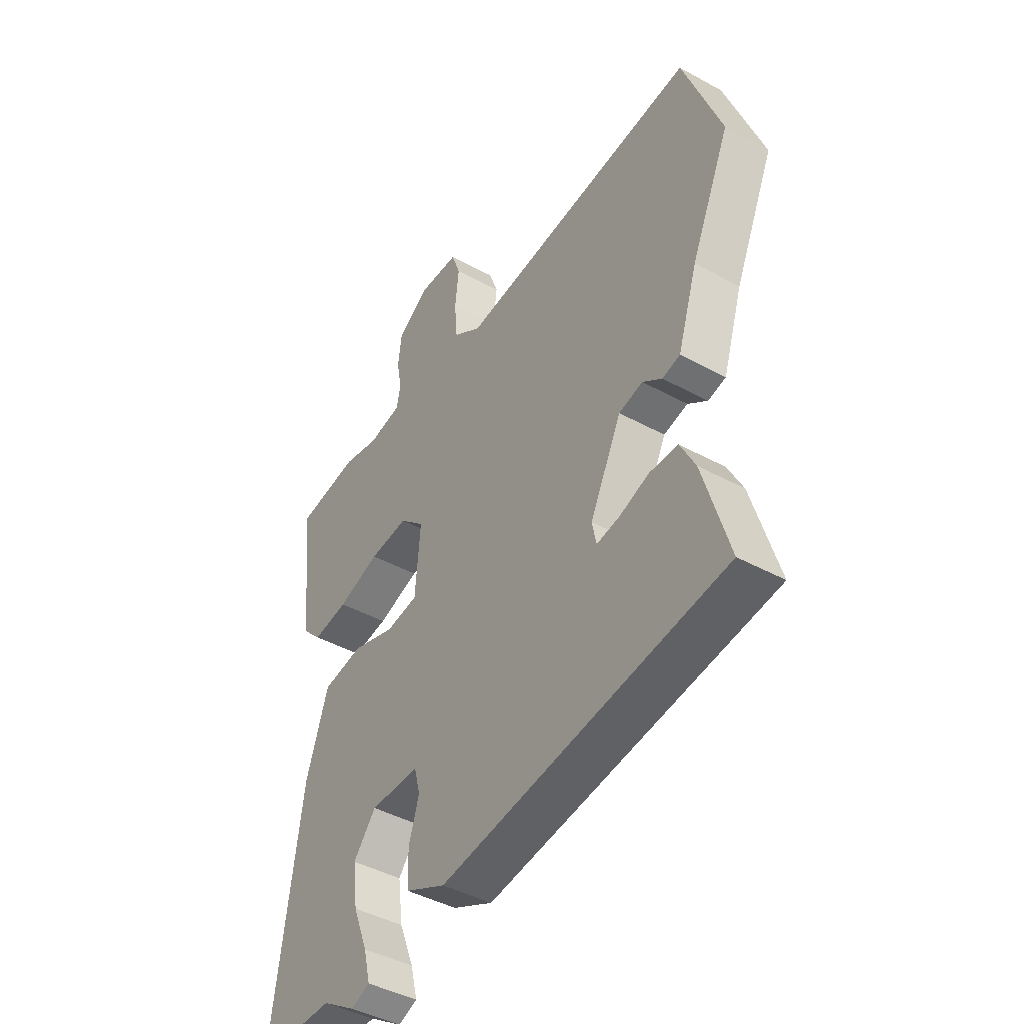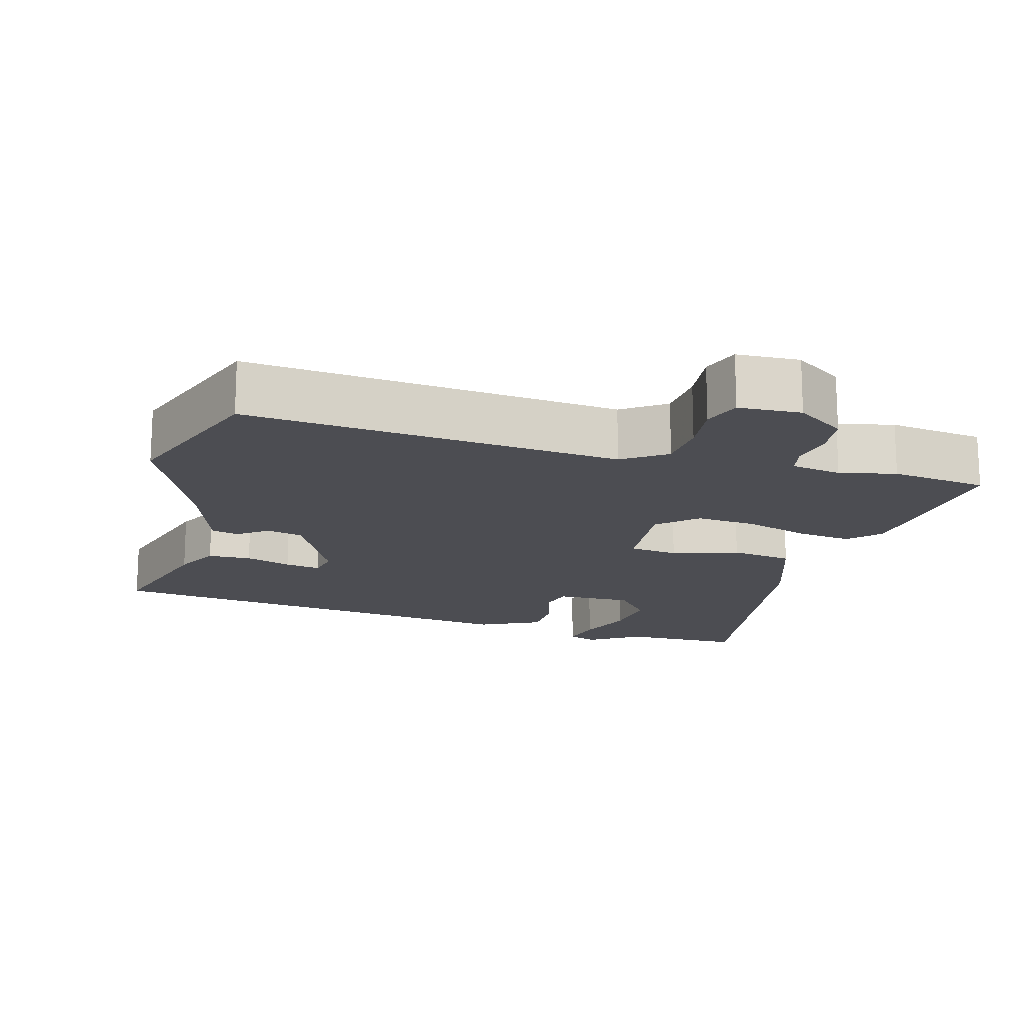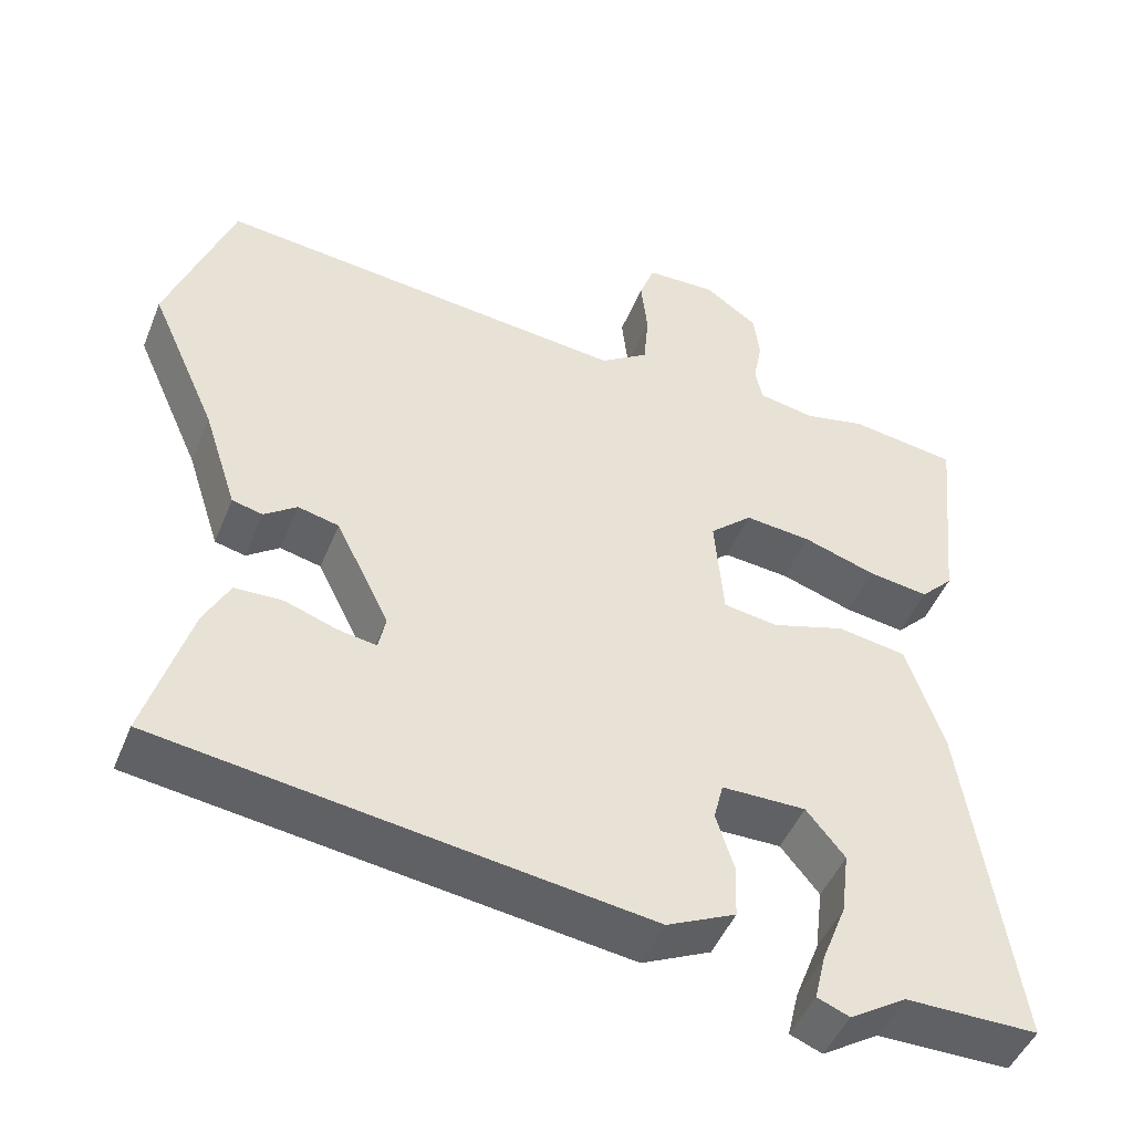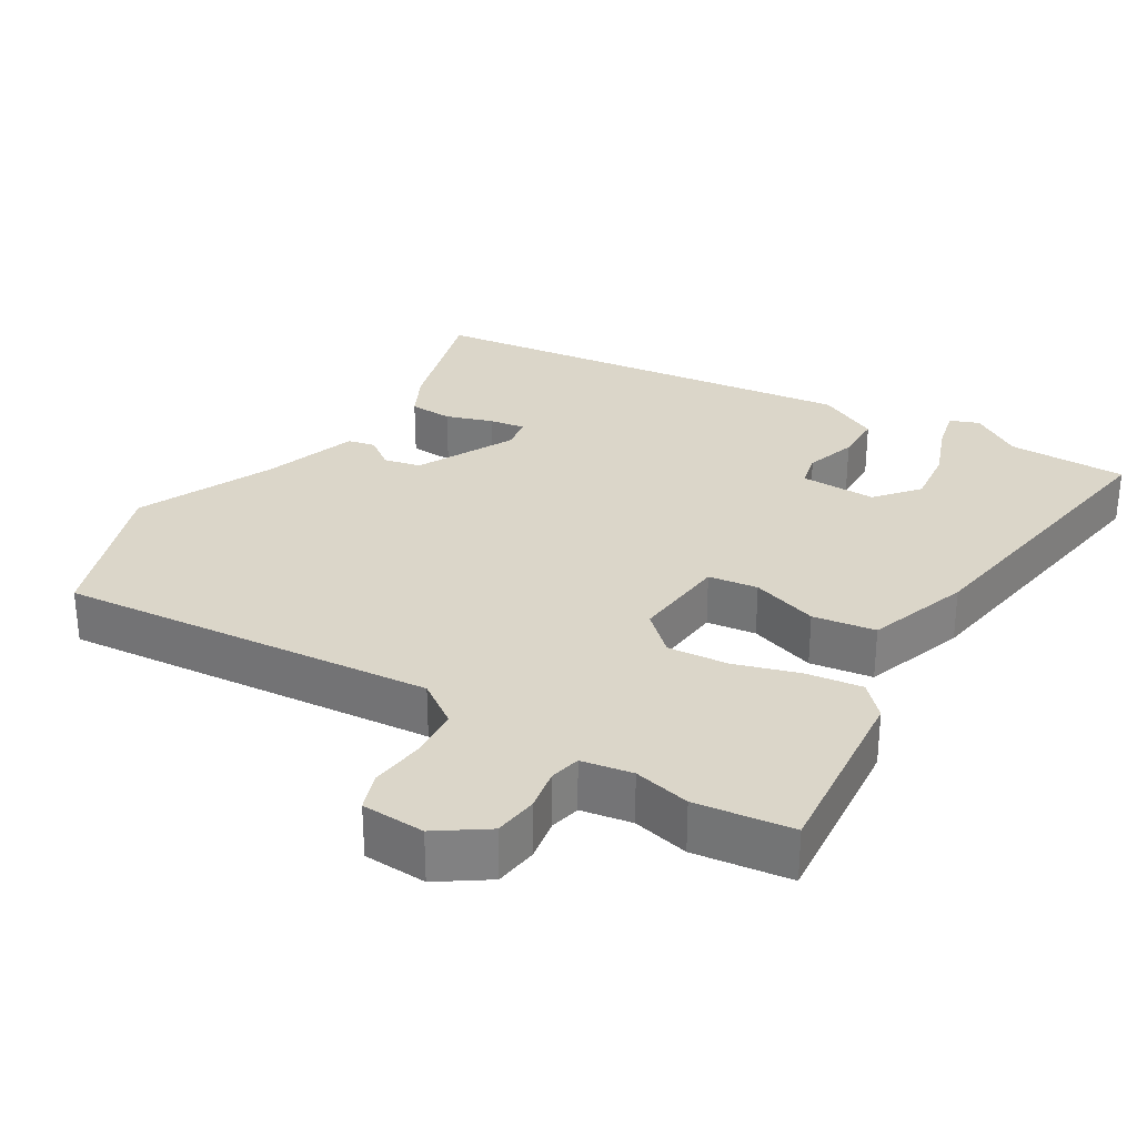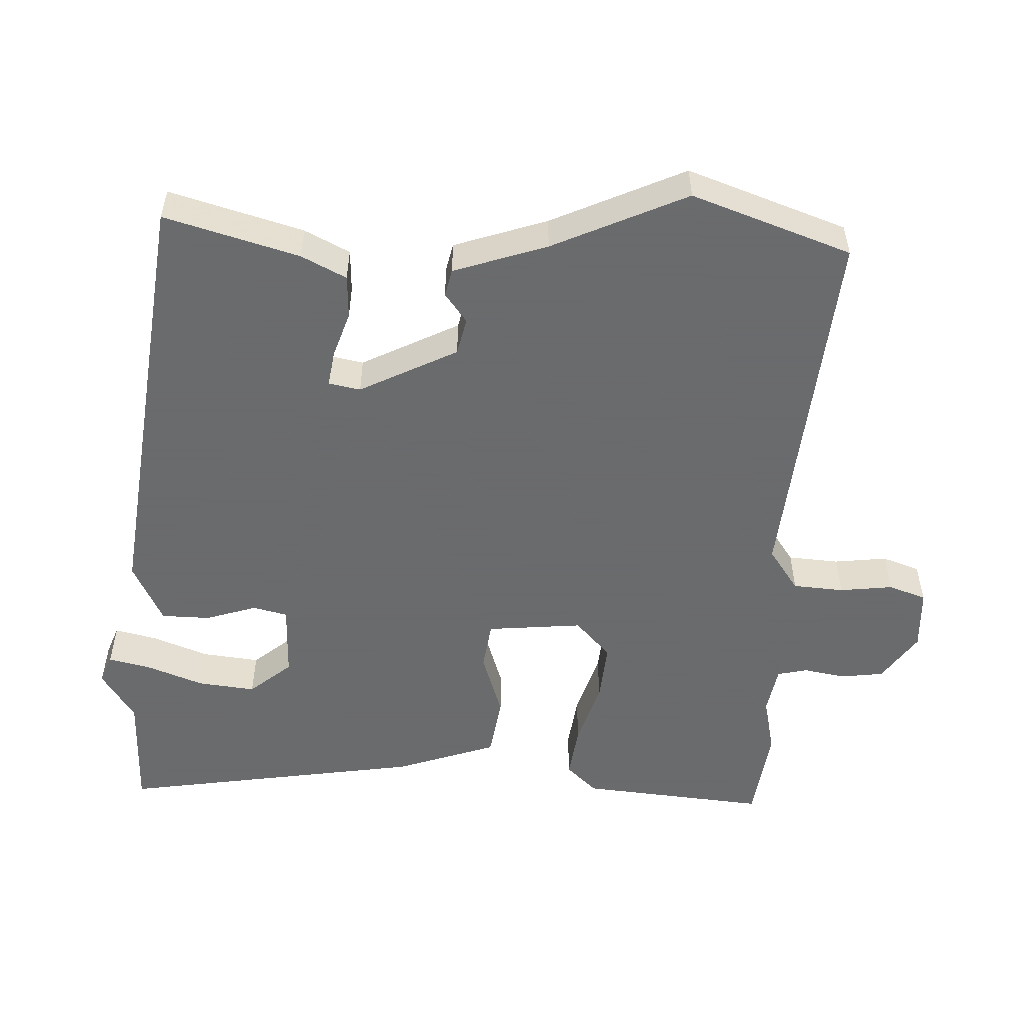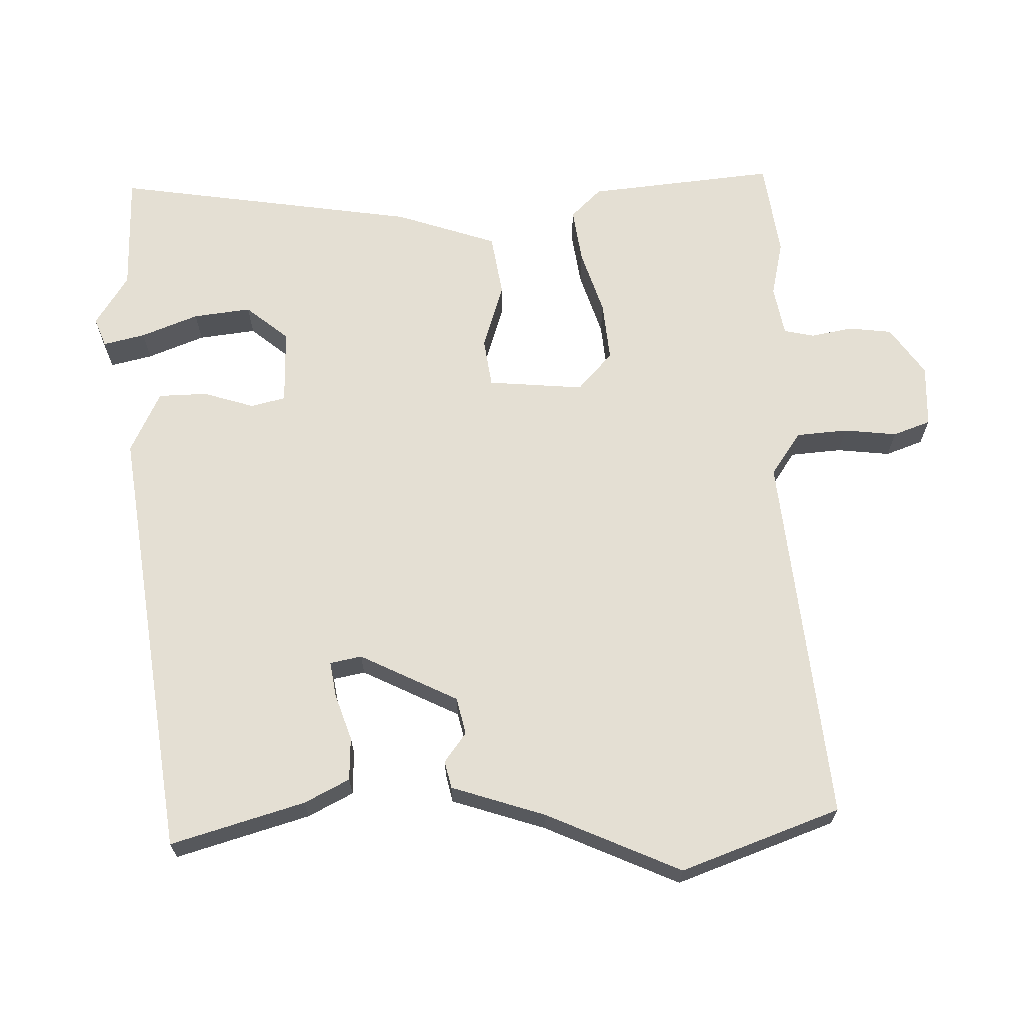
<metadata>
{"format":"obj","ext":"obj","renderer":"f3d","projection":"perspective","resolution":1024,"background":"white","views":[{"elev":-43.3,"azim":-123.0,"up":"+Z"},{"elev":-16.4,"azim":-15.1,"up":"+Y"},{"elev":-47.4,"azim":-21.6,"up":"+Z"},{"elev":29.9,"azim":31.9,"up":"+Y"},{"elev":-53.2,"azim":-91.7,"up":"+Y"},{"elev":66.7,"azim":-91.3,"up":"+Y"}]}
</metadata>
<code>
v 0.411 0.07 0.513
v 0.544 0.07 0.494
v 0.517 0.07 0.234
v 0.476 0.07 0.192
v 0.4 0.07 0.203
v 0.31 0.07 0.232
v 0.227 0.07 0.24
v 0.174 0.07 0.192
v 0.185 0.07 0.059
v 0.253 0.07 0.049
v 0.345 0.07 0.078
v 0.431 0.07 0.064
v 0.478 0.07 -0.077
v 0.54 0.07 -0.5
v 0.375 0.07 -0.5
v 0.304 0.07 -0.545
v 0.264 0.07 -0.529
v 0.278 0.07 -0.471
v 0.309 0.07 -0.392
v 0.319 0.07 -0.312
v 0.271 0.07 -0.253
v 0.166 0.07 -0.254
v 0.154 0.07 -0.302
v 0.176 0.07 -0.373
v 0.174 0.07 -0.441
v 0.088 0.07 -0.482
v -0.518 0.07 -0.399
v -0.463 0.07 -0.214
v -0.431 0.07 -0.152
v -0.371 0.07 -0.15
v -0.307 0.07 -0.172
v -0.258 0.07 -0.18
v -0.249 0.07 -0.136
v -0.316 0.07 0
v -0.367 0.07 0.012
v -0.408 0.07 -0.018
v -0.446 0.07 -0.009
v -0.488 0.07 0.121
v -0.571 0.07 0.308
v -0.49 0.07 0.528
v 0.027 0.07 0.475
v 0.087 0.07 0.516
v 0.093 0.07 0.587
v 0.085 0.07 0.661
v 0.104 0.07 0.713
v 0.191 0.07 0.716
v 0.258 0.07 0.669
v 0.265 0.07 0.609
v 0.254 0.07 0.551
v 0.263 0.07 0.509
v 0.333 0.07 0.496
v 0.411 0 0.513
v 0.544 0 0.494
v 0.517 0 0.234
v 0.476 0 0.192
v 0.4 0 0.203
v 0.31 0 0.232
v 0.227 0 0.24
v 0.174 0 0.192
v 0.185 0 0.059
v 0.253 0 0.049
v 0.345 0 0.078
v 0.431 0 0.064
v 0.478 0 -0.077
v 0.54 0 -0.5
v 0.375 0 -0.5
v 0.304 0 -0.545
v 0.264 0 -0.529
v 0.278 0 -0.471
v 0.309 0 -0.392
v 0.319 0 -0.312
v 0.271 0 -0.253
v 0.166 0 -0.254
v 0.154 0 -0.302
v 0.176 0 -0.373
v 0.174 0 -0.441
v 0.088 0 -0.482
v -0.518 0 -0.399
v -0.463 0 -0.214
v -0.431 0 -0.152
v -0.371 0 -0.15
v -0.307 0 -0.172
v -0.258 0 -0.18
v -0.249 0 -0.136
v -0.316 0 0
v -0.367 0 0.012
v -0.408 0 -0.018
v -0.446 0 -0.009
v -0.488 0 0.121
v -0.571 0 0.308
v -0.49 0 0.528
v 0.027 0 0.475
v 0.087 0 0.516
v 0.093 0 0.587
v 0.085 0 0.661
v 0.104 0 0.713
v 0.191 0 0.716
v 0.258 0 0.669
v 0.265 0 0.609
v 0.254 0 0.551
v 0.263 0 0.509
v 0.333 0 0.496
f 46 47 48 49
f 46 49 50
f 43 44 45 46
f 42 43 46 50
f 41 42 50 51
f 38 39 40 41
f 35 36 37 38
f 34 35 38 41
f 33 34 41 51
f 28 29 30 31
f 28 31 32
f 27 28 32
f 26 27 32
f 23 24 25 26
f 22 23 26 32
f 21 22 32 33
f 16 17 18 19
f 15 16 19 20
f 14 15 20
f 13 14 20 21
f 10 11 12 13
f 9 10 13 21
f 3 4 5 6
f 3 6 7
f 2 3 7
f 1 2 7
f 51 1 7 8
f 9 21 33
f 8 9 33
f 8 33 51
f 100 99 98 97
f 101 100 97
f 97 96 95 94
f 101 97 94 93
f 102 101 93 92
f 92 91 90 89
f 89 88 87 86
f 92 89 86 85
f 102 92 85 84
f 82 81 80 79
f 83 82 79
f 83 79 78
f 83 78 77
f 77 76 75 74
f 83 77 74 73
f 84 83 73 72
f 70 69 68 67
f 71 70 67 66
f 71 66 65
f 72 71 65 64
f 64 63 62 61
f 72 64 61 60
f 57 56 55 54
f 58 57 54
f 58 54 53
f 58 53 52
f 59 58 52 102
f 84 72 60
f 84 60 59
f 102 84 59
f 1 52 53 2
f 2 53 54 3
f 3 54 55 4
f 4 55 56 5
f 5 56 57 6
f 6 57 58 7
f 7 58 59 8
f 8 59 60 9
f 9 60 61 10
f 10 61 62 11
f 11 62 63 12
f 12 63 64 13
f 13 64 65 14
f 14 65 66 15
f 15 66 67 16
f 16 67 68 17
f 17 68 69 18
f 18 69 70 19
f 19 70 71 20
f 20 71 72 21
f 21 72 73 22
f 22 73 74 23
f 23 74 75 24
f 24 75 76 25
f 25 76 77 26
f 26 77 78 27
f 27 78 79 28
f 28 79 80 29
f 29 80 81 30
f 30 81 82 31
f 31 82 83 32
f 32 83 84 33
f 33 84 85 34
f 34 85 86 35
f 35 86 87 36
f 36 87 88 37
f 37 88 89 38
f 38 89 90 39
f 39 90 91 40
f 40 91 92 41
f 41 92 93 42
f 42 93 94 43
f 43 94 95 44
f 44 95 96 45
f 45 96 97 46
f 46 97 98 47
f 47 98 99 48
f 48 99 100 49
f 49 100 101 50
f 50 101 102 51
f 51 102 52 1

</code>
